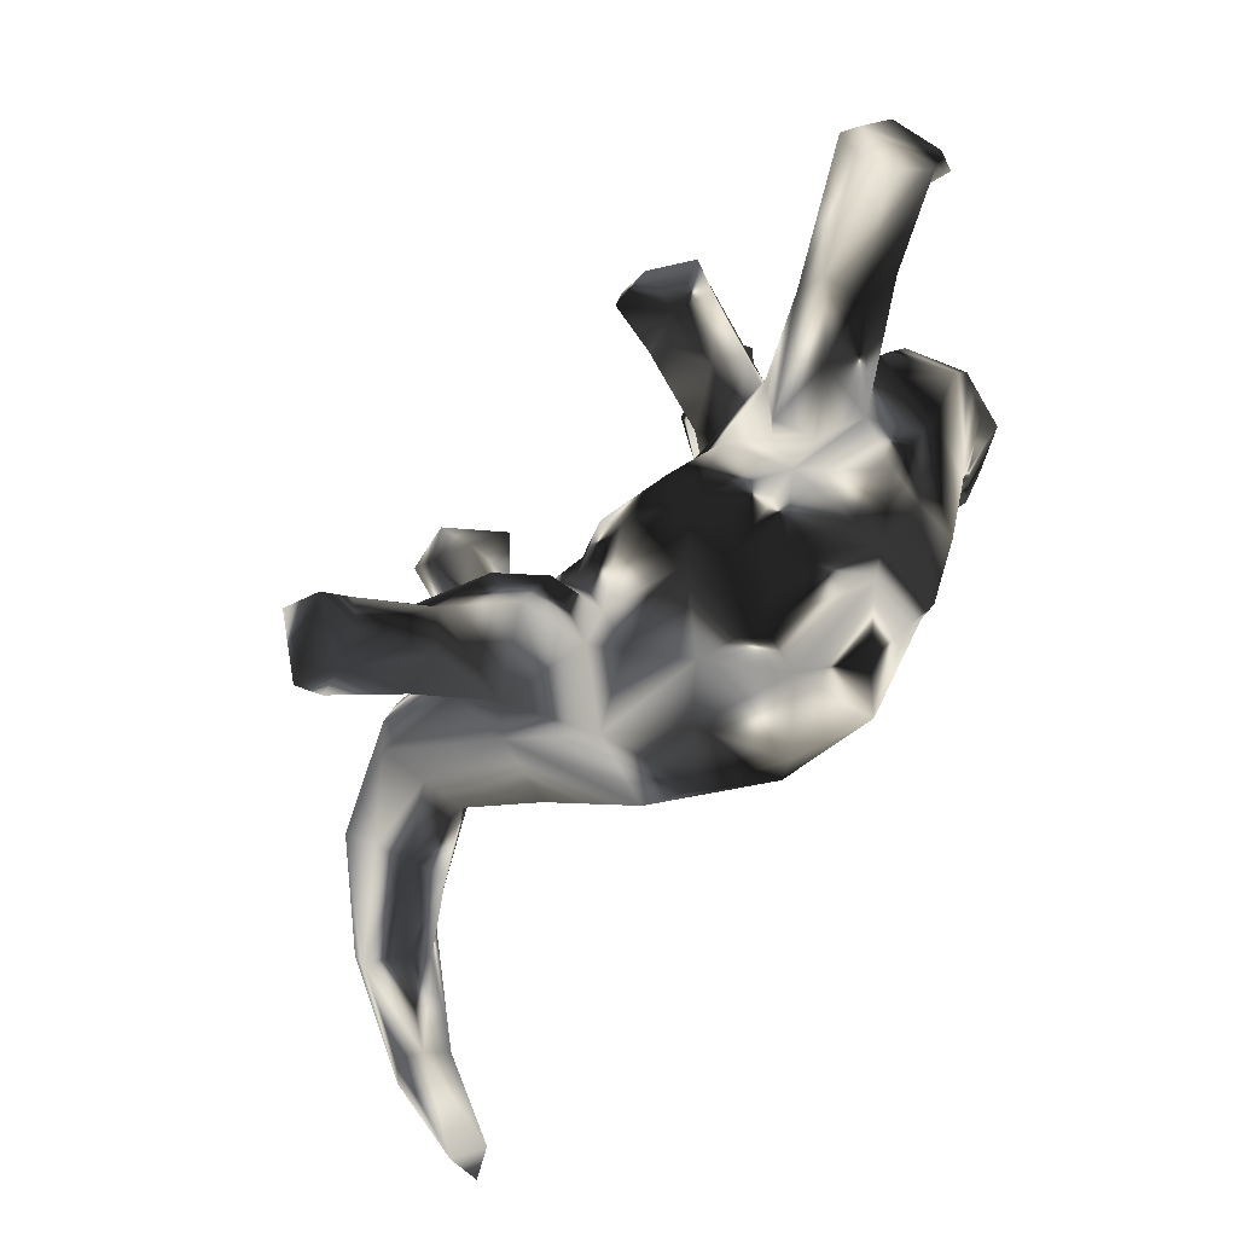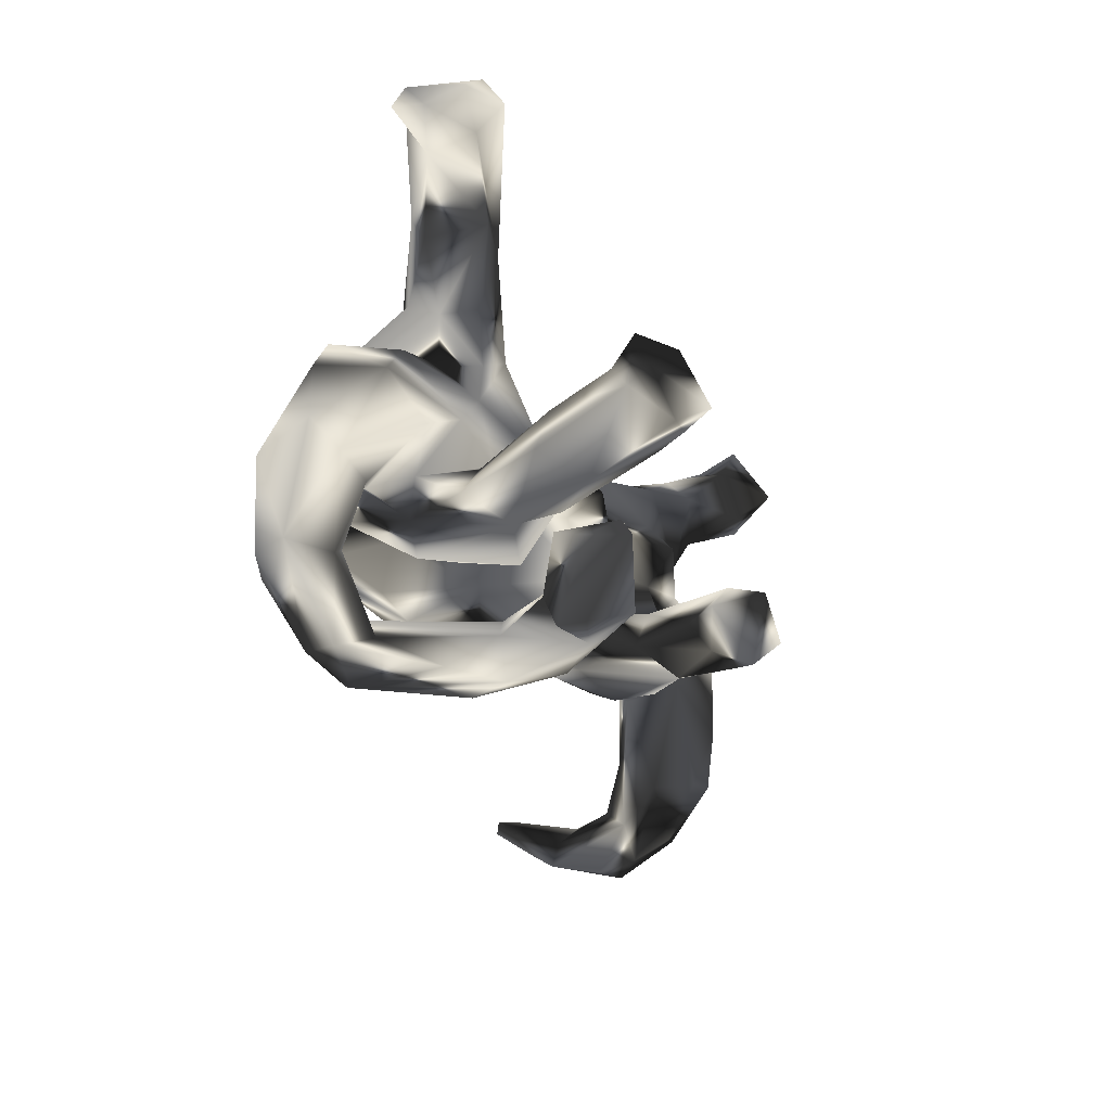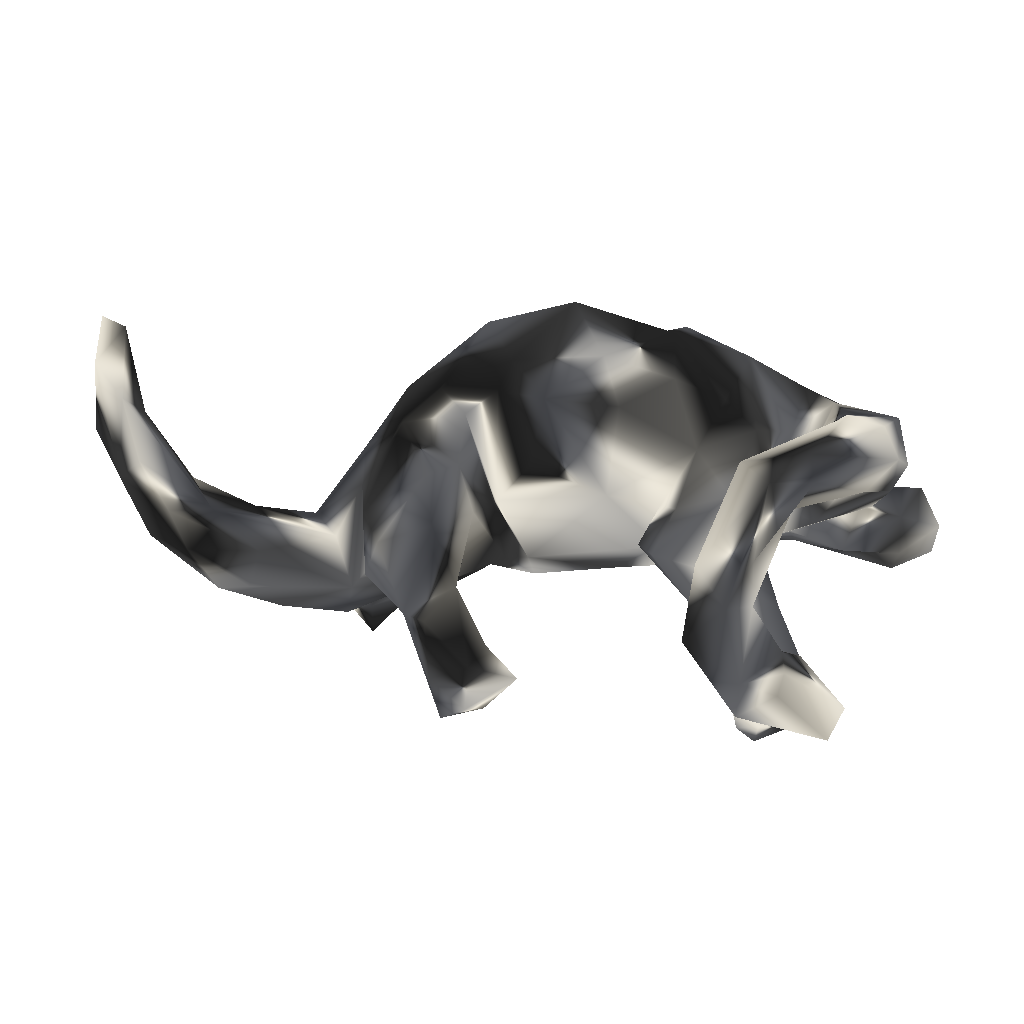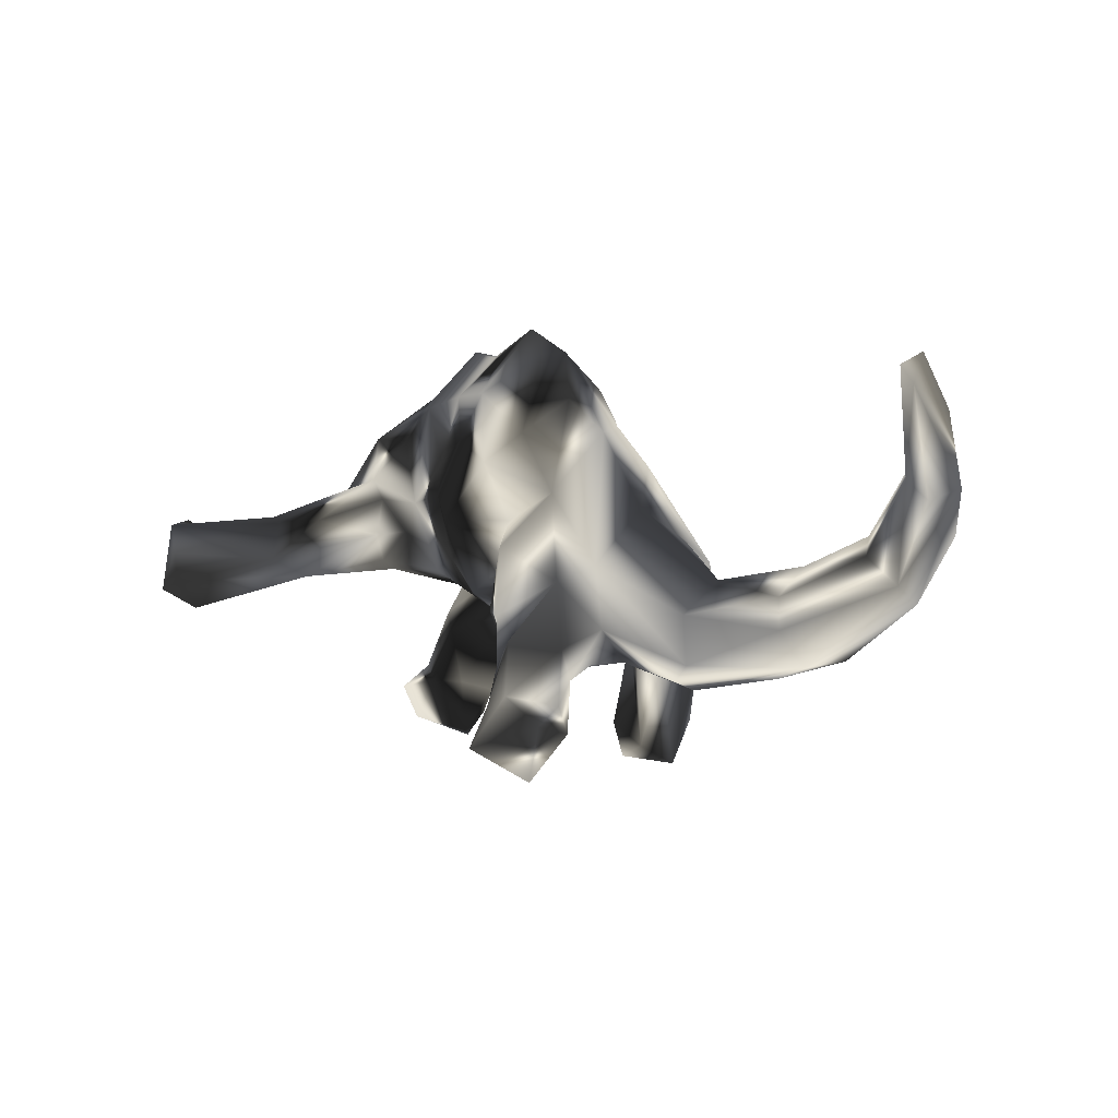
<metadata>
{"format":"obj","ext":"obj","renderer":"f3d","projection":"perspective","resolution":1024,"background":"white","views":[{"elev":65.8,"azim":-49.9,"up":"+Y"},{"elev":-28.5,"azim":108.0,"up":"+Y"},{"elev":6.3,"azim":16.9,"up":"+Z"},{"elev":6.4,"azim":-119.8,"up":"+Z"}]}
</metadata>
<code>
v 0.555 0.3771 -0.04706
v 0.5487 -0.256 0.1219
v 0.5393 0.4096 -0.09677
v 0.5446 -0.08221 0.09893
v 0.5244 -0.1259 0.06287
v 0.4913 0.3442 -0.02878
v 0.5193 0.4159 0.01593
v 0.4678 0.4242 -0.1312
v 0.4819 -0.02525 0.1654
v 0.5336 -0.1204 0.1741
v 0.5207 0.4434 -0.004613
v 0.5274 -0.2582 0.17
v 0.4735 -0.2678 0.1839
v 0.4984 0.02802 0.1197
v 0.4618 -0.1729 0.1829
v 0.4806 0.4601 0.01259
v 0.4291 -0.07553 0.1933
v 0.5006 -0.2608 0.07317
v 0.4791 0.01702 0.02299
v 0.4487 -0.1328 0.05756
v 0.4552 0.4872 -0.0937
v 0.4275 0.4703 -0.07835
v 0.48 -0.2789 -0.2461
v 0.4414 -0.2242 0.09045
v 0.4176 -0.2296 -0.2736
v 0.4547 -0.2738 -0.2979
v 0.4863 0.3684 -0.09709
v 0.4041 -0.2243 -0.1812
v 0.4318 0.251 -0.004509
v 0.391 -0.3491 -0.2199
v 0.431 -0.2333 0.1613
v 0.4069 -0.338 0.05278
v 0.4021 -0.3559 -0.1845
v 0.4228 -0.1584 0.1457
v 0.4419 -0.3586 0.09428
v 0.3985 -0.02101 -0.279
v 0.3937 -0.02338 -0.001622
v 0.4512 0.09094 0.1214
v 0.4214 0.08072 0.02518
v 0.3974 0.281 -0.08394
v 0.3738 -0.002326 0.212
v 0.4327 0.4735 -0.03034
v 0.435 -0.3583 0.1355
v 0.4121 -0.005098 -0.3142
v 0.3805 -0.09884 0.08671
v 0.3569 -0.366 -0.02187
v 0.3127 0.2839 -0.06879
v 0.3906 -0.3061 -0.1625
v 0.3559 -0.05998 -0.3313
v 0.366 0.03002 -0.2483
v 0.4107 0.3021 0.02437
v 0.3776 -0.2961 0.07551
v 0.35 0.2044 0.04931
v 0.3659 0.105 0.1503
v 0.3527 -0.3103 0.1164
v 0.3227 0.01101 -0.1495
v 0.3498 -0.3298 -0.09259
v 0.3507 -0.07477 0.03033
v 0.3587 -0.05216 0.1445
v 0.323 -0.3113 -0.2628
v 0.3705 0.07631 -0.2828
v 0.3043 0.08284 -0.3254
v 0.3725 -0.2252 -0.1971
v 0.3189 -0.3807 -0.09098
v 0.2895 0.05746 -0.2608
v 0.2941 -0.09274 -0.1936
v 0.3436 -0.137 0.03869
v 0.3811 -0.39 0.09426
v 0.368 0.1207 0.06722
v 0.3441 0.1847 0.004839
v 0.3328 0.014 -0.02633
v 0.27 0.03242 -0.172
v 0.3448 -0.05994 -0.1364
v 0.3117 -0.2909 -0.08107
v 0.3118 -0.1036 0.1496
v 0.3377 -0.2658 -0.1592
v 0.3116 -0.08754 -0.01975
v 0.3224 0.342 -0.03628
v 0.336 -0.3518 -0.2052
v 0.3399 0.3199 0.02418
v 0.3346 -0.3639 0.1222
v 0.2797 -0.03646 -0.03419
v 0.2728 0.1766 0.09321
v 0.3026 0.1295 0.01979
v 0.3133 -0.05286 -0.3311
v 0.2644 -0.1222 -0.07851
v 0.2989 -0.01354 -0.3658
v 0.2812 0.004698 0.2608
v 0.3175 0.1459 0.1587
v 0.3173 0.1992 -0.0419
v 0.2654 0.008627 -0.3504
v 0.2823 -0.1605 0.05119
v 0.2762 -0.2982 -0.08144
v 0.2552 0.091 0.2092
v 0.2455 0.2895 0.03191
v 0.2722 -0.3735 -0.02833
v 0.2748 0.1334 -0.03564
v 0.2712 0.08021 -0.02886
v 0.3053 -0.2716 -0.2375
v 0.215 -0.0896 0.1158
v 0.2608 -0.04277 -0.2823
v 0.2498 0.02248 -0.2615
v 0.2834 -0.3162 0.006919
v 0.2476 -0.3451 -0.1472
v 0.2401 -0.09975 -0.1401
v 0.2331 -0.006434 -0.03997
v 0.2157 0.1871 -0.03681
v 0.2397 0.1562 -0.05608
v 0.1659 0.222 0.01111
v 0.2541 -0.06003 0.1945
v 0.1936 0.1977 0.06696
v 0.1742 -0.07136 0.2266
v 0.1892 -0.1239 0.0237
v 0.2582 0.1218 0.1579
v 0.15 -0.1206 -0.05003
v 0.1992 -0.03815 -0.1426
v 0.2145 -0.023 -0.07735
v 0.1533 -0.07304 0.02461
v 0.1705 0.03389 0.3077
v 0.1542 0.1293 0.2175
v 0.1646 0.1697 0.01432
v 0.08888 -0.0951 0.1822
v 0.1206 -0.09171 -0.03884
v 0.1373 0.1251 -0.0493
v 0.1196 0.09305 0.2365
v 0.1616 -0.01557 0.2985
v 0.04224 0.1642 0.1349
v 0.1438 -0.03461 -0.04692
v 0.1253 0.02451 0.2984
v 0.154 0.1575 0.06126
v 0.05183 -0.04879 0.2615
v 0.03911 0.1492 -0.01824
v 0.06068 0.09994 -0.08366
v 0.03316 0.06619 0.2976
v 0.07046 -0.09822 0.0396
v 0.1291 0.04026 -0.08852
v -0.01813 0.03256 0.3478
v 0.06105 -0.003632 -0.08979
v -0.000919 0.1937 0.08818
v -0.06231 0.184 0.1789
v -0.03919 -0.07904 0.1922
v -0.06407 0.1632 -0.06163
v -0.05242 0.09617 -0.11
v -0.05868 -0.09533 0.08506
v -0.07217 0.2149 0.0564
v -0.07703 -0.1065 -0.2658
v -0.1051 -0.04126 0.2529
v -0.1505 -0.1415 -0.2444
v -0.1443 0.1195 -0.07229
v -0.1181 -0.08429 0.02457
v -0.1751 0.1581 -0.000426
v -0.1251 -0.05948 0.2027
v -0.08177 -0.02969 -0.07478
v -0.1505 -0.04159 -0.2729
v -0.1425 -0.0286 0.01274
v -0.08184 0.1559 0.2494
v -0.08981 0.03644 -0.1114
v -0.1448 -0.1763 -0.307
v -0.1325 -0.1006 -0.2151
v -0.1631 0.1964 0.1492
v -0.2084 0.1777 0.0634
v -0.1768 -0.03126 -0.00291
v -0.1845 0.09155 -0.1065
v -0.1366 0.01829 -0.08228
v -0.1853 -0.09783 -0.119
v -0.1508 -0.0583 -0.3293
v -0.1589 0.09394 0.3109
v -0.207 -0.1167 -0.3373
v -0.2017 -0.03239 0.07819
v -0.2525 0.1429 -0.1234
v -0.1905 -0.03111 0.1623
v -0.1971 0.2052 -0.07209
v -0.2069 -0.0362 -0.1349
v -0.2235 -0.1062 -0.01836
v -0.2015 -0.06035 -0.3048
v -0.231 0.1668 0.1971
v -0.244 0.2133 0.02869
v -0.2265 -0.1407 -0.1731
v -0.2704 -0.1207 -0.1636
v -0.1793 0.06379 0.3135
v -0.2799 0.1109 -0.1571
v -0.2177 -0.1421 -0.2676
v -0.2438 0.2015 -0.1365
v -0.2746 0.1125 0.2459
v -0.2802 -0.04878 -0.1729
v -0.2575 0.2264 -0.07132
v -0.3153 0.1649 0.1125
v -0.2367 0.02737 -0.1258
v -0.3112 -0.003919 0.144
v -0.2479 0.01248 0.2024
v -0.2547 -0.01936 -0.1384
v -0.3143 -0.1219 -0.04732
v -0.2441 -0.0819 0.06254
v -0.3419 -0.1067 -0.1039
v -0.3482 0.2748 -0.1314
v -0.3295 0.05031 -0.1451
v -0.2807 0.004303 -0.1308
v -0.3329 0.1071 -0.1434
v -0.3323 -0.07503 -0.0786
v -0.3526 0.2388 -0.1687
v -0.3769 -0.07676 -0.1318
v -0.3703 0.1885 -0.011
v -0.3528 -0.08724 -0.000341
v -0.3338 0.08831 0.2
v -0.4081 0.1876 -0.1498
v -0.3942 0.1377 0.01237
v -0.3768 -0.02587 0.03967
v -0.3819 0.1195 -0.08387
v -0.4004 0.2832 -0.08514
v -0.4474 0.224 -0.09516
v -0.409 0.07028 0.09252
v -0.4054 -0.02571 -0.1827
v -0.4198 0.3175 -0.2084
v -0.4705 0.2591 -0.2186
v -0.4603 -0.03045 -0.01255
v -0.5627 -0.2275 0.01231
v -0.4816 0.04397 -0.05593
v -0.4849 0.03984 -0.1293
v -0.4555 0.3457 -0.1624
v -0.402 -0.08583 -0.04374
v -0.4521 0.03741 -0.1577
v -0.5772 -0.1021 -0.1309
v -0.4561 0.3755 -0.2215
v -0.5361 0.2659 -0.1987
v -0.5085 0.3475 -0.1432
v -0.5538 -0.07126 -0.02922
v -0.4821 0.2959 -0.2731
v -0.5277 -0.1343 0.008515
v -0.557 0.3232 -0.1797
v -0.5142 -0.1917 -0.1196
v -0.4924 -0.1993 -0.05939
v -0.4873 -0.1198 -0.1612
v -0.5327 0.2779 -0.1588
v -0.5713 -0.06045 -0.07452
v -0.5768 -0.1754 -0.127
v -0.6414 -0.1582 0.03286
v -0.6192 -0.2694 0.0107
v -0.6168 -0.1822 0.05805
v -0.6873 -0.1795 -0.006064
v -0.5976 -0.2485 -0.05355
v -0.6777 -0.2218 -0.03626
v -0.6989 -0.1899 0.1664
v -0.7245 -0.2211 0.1898
v -0.6742 -0.262 0.08999
v -0.7095 -0.2626 0.06196
v -0.757 -0.1732 0.1202
v -0.7292 -0.1567 0.1455
v -0.7761 -0.2158 0.1351
v -0.8214 -0.09297 0.282
v -0.7759 -0.106 0.3054
v -0.8013 -0.1697 0.246
v -0.817 -0.1114 0.3234
f 140 160 156
f 171 152 190
f 74 93 103
f 53 51 83
f 89 53 83
f 127 120 130
f 114 130 120
f 130 83 111
f 83 130 114
f 70 69 84
f 69 70 53
f 69 39 84
f 38 39 69
f 125 140 156
f 125 127 140
f 125 120 127
f 39 19 71
f 180 167 184
f 167 176 184
f 176 167 156
f 71 19 37
f 147 180 190
f 71 37 58
f 37 45 58
f 152 147 190
f 141 147 152
f 135 122 141
f 100 122 135
f 113 100 118
f 92 100 113
f 86 67 92
f 77 67 86
f 58 67 77
f 52 74 103
f 52 57 74
f 32 57 52
f 96 81 103
f 32 46 57
f 96 68 81
f 64 68 96
f 54 53 89
f 94 89 114
f 114 89 83
f 54 69 53
f 54 38 69
f 38 19 39
f 94 114 120
f 14 19 38
f 14 4 19
f 137 156 167
f 137 134 156
f 125 156 134
f 5 37 19
f 4 5 19
f 67 59 75
f 45 59 67
f 45 67 58
f 37 20 45
f 5 20 37
f 141 131 147
f 141 122 131
f 100 112 122
f 100 75 110
f 92 75 100
f 92 67 75
f 20 34 45
f 20 24 34
f 18 24 20
f 5 18 20
f 52 103 55
f 24 32 52
f 18 32 24
f 81 55 103
f 32 35 46
f 119 120 125
f 119 94 120
f 88 94 119
f 89 94 88
f 54 89 88
f 41 54 88
f 38 54 41
f 41 14 38
f 9 14 41
f 137 167 180
f 137 129 134
f 129 125 134
f 119 125 129
f 59 41 88
f 17 41 59
f 147 137 180
f 131 137 147
f 126 129 137
f 126 137 131
f 112 126 131
f 110 88 126
f 112 110 126
f 112 100 110
f 75 88 110
f 75 59 88
f 45 17 59
f 34 17 45
f 2 5 4
f 112 131 122
f 5 2 18
f 31 34 24
f 31 24 52
f 81 31 55
f 31 52 55
f 13 31 81
f 18 2 35
f 68 43 81
f 46 35 68
f 35 43 68
f 18 35 32
f 126 119 129
f 88 119 126
f 9 41 17
f 10 14 9
f 17 10 9
f 10 17 15
f 10 4 14
f 2 4 10
f 34 15 17
f 15 34 31
f 10 15 13
f 12 10 13
f 2 10 12
f 13 15 31
f 43 12 13
f 35 2 43
f 2 12 43
f 43 13 81
f 197 199 201
f 199 207 201
f 211 217 215
f 164 162 188
f 162 173 191
f 188 162 191
f 211 206 217
f 36 49 44
f 44 49 87
f 87 49 85
f 85 101 91
f 91 101 102
f 102 101 116
f 157 164 163
f 163 164 188
f 62 91 65
f 65 91 102
f 142 143 149
f 149 143 157
f 149 157 163
f 151 149 163
f 151 163 170
f 163 181 170
f 172 151 170
f 172 170 183
f 210 202 209
f 61 44 62
f 62 44 87
f 61 62 65
f 172 183 186
f 177 172 186
f 177 186 202
f 240 231 237
f 235 240 241
f 237 245 240
f 241 240 245
f 230 231 240
f 201 231 230
f 226 234 239
f 236 226 239
f 146 159 148
f 148 159 165
f 148 178 182
f 178 148 165
f 165 179 178
f 185 179 194
f 179 192 194
f 199 185 194
f 201 220 231
f 159 146 154
f 159 154 173
f 159 173 165
f 197 188 191
f 191 185 199
f 197 191 199
f 215 217 226
f 217 234 226
f 188 197 196
f 196 197 212
f 206 208 218
f 206 218 217
f 87 85 91
f 163 188 181
f 181 188 196
f 181 196 198
f 208 198 196
f 208 196 221
f 62 87 91
f 183 170 198
f 202 208 206
f 208 202 210
f 186 183 195
f 202 186 195
f 195 209 202
f 232 230 235
f 230 240 235
f 222 235 241
f 222 241 239
f 232 201 230
f 232 235 222
f 234 222 239
f 146 148 158
f 158 148 182
f 182 178 179
f 168 182 179
f 168 179 185
f 212 201 232
f 234 218 222
f 146 166 154
f 166 146 158
f 173 154 175
f 173 175 191
f 175 168 185
f 191 175 185
f 197 201 212
f 221 222 218
f 217 218 234
f 196 212 221
f 208 221 218
f 198 170 181
f 183 198 200
f 198 205 200
f 205 198 208
f 208 210 205
f 205 210 233
f 195 183 200
f 210 209 225
f 209 195 219
f 209 219 225
f 166 158 168
f 168 158 182
f 212 232 222
f 175 166 168
f 221 212 222
f 154 166 175
f 214 205 224
f 205 233 224
f 195 200 213
f 200 205 214
f 213 200 214
f 210 225 233
f 224 233 229
f 225 229 233
f 219 195 213
f 219 223 225
f 223 229 225
f 227 213 214
f 227 214 224
f 229 227 224
f 213 227 223
f 213 223 219
f 223 227 229
f 243 242 250
f 250 242 247
f 243 250 251
f 251 250 252
f 251 252 249
f 26 30 60
f 30 79 60
f 60 79 104
f 99 60 104
f 93 99 104
f 250 247 249
f 26 23 33
f 30 26 33
f 63 25 99
f 76 63 99
f 93 76 99
f 23 26 25
f 28 23 25
f 28 25 63
f 162 169 174
f 174 169 193
f 193 189 203
f 203 189 207
f 66 86 105
f 105 86 116
f 116 115 123
f 128 153 138
f 155 169 162
f 207 189 211
f 189 204 211
f 36 56 73
f 136 128 138
f 187 206 204
f 211 204 206
f 36 50 56
f 50 72 56
f 56 72 117
f 117 72 116
f 124 136 133
f 187 202 206
f 124 133 132
f 133 142 132
f 132 142 145
f 145 142 151
f 145 151 161
f 145 161 160
f 161 177 187
f 216 243 244
f 243 216 242
f 244 243 245
f 245 243 251
f 245 251 248
f 216 238 242
f 242 238 247
f 247 246 249
f 246 248 249
f 249 248 251
f 25 26 60
f 25 60 99
f 174 193 192
f 203 192 193
f 162 165 173
f 165 162 174
f 101 66 105
f 157 153 164
f 164 153 155
f 164 155 162
f 49 36 66
f 49 66 85
f 36 73 66
f 85 66 101
f 101 105 116
f 102 116 72
f 143 136 138
f 157 138 153
f 143 138 157
f 72 65 102
f 133 136 143
f 133 143 142
f 36 44 61
f 50 36 61
f 50 61 65
f 50 65 72
f 142 149 151
f 151 172 177
f 161 151 177
f 187 177 202
f 231 216 237
f 237 216 244
f 245 237 244
f 239 241 248
f 246 239 248
f 216 228 238
f 247 238 236
f 236 239 247
f 246 247 239
f 231 220 216
f 216 220 228
f 228 226 236
f 228 236 238
f 165 174 179
f 179 174 192
f 192 203 194
f 194 203 199
f 199 203 207
f 220 215 228
f 220 207 215
f 207 211 215
f 201 207 220
f 241 245 248
f 215 226 228
f 83 95 111
f 29 51 53
f 123 117 116
f 116 86 115
f 30 33 79
f 21 22 42
f 21 8 22
f 11 3 21
f 3 8 21
f 42 22 78
f 22 47 78
f 22 8 47
f 8 27 47
f 8 3 27
f 3 1 27
f 80 78 95
f 47 27 40
f 95 78 109
f 78 47 109
f 47 40 90
f 47 107 109
f 47 108 107
f 47 90 108
f 90 97 108
f 130 121 124
f 107 124 121
f 107 121 109
f 107 108 124
f 160 187 176
f 160 161 187
f 140 145 160
f 139 132 145
f 130 132 139
f 130 124 132
f 97 98 108
f 184 187 204
f 108 136 124
f 98 106 136
f 108 98 136
f 136 106 128
f 98 71 106
f 82 56 117
f 77 56 82
f 128 118 135
f 117 118 128
f 106 117 128
f 106 82 117
f 73 56 77
f 66 73 86
f 190 204 189
f 169 171 189
f 155 171 169
f 171 155 150
f 150 153 135
f 153 128 135
f 115 113 123
f 169 189 193
f 152 171 150
f 150 144 152
f 28 63 76
f 74 76 93
f 74 57 76
f 48 76 57
f 48 28 76
f 48 23 28
f 252 250 249
f 93 104 103
f 79 57 64
f 48 57 79
f 33 23 48
f 64 96 104
f 79 64 104
f 42 16 21
f 16 11 21
f 1 3 11
f 80 16 42
f 27 1 6
f 42 78 80
f 83 80 95
f 70 29 53
f 40 70 90
f 40 29 70
f 6 51 29
f 6 29 40
f 27 6 40
f 111 95 109
f 139 145 140
f 121 111 109
f 130 111 121
f 70 84 97
f 70 97 90
f 156 160 176
f 140 127 139
f 127 130 139
f 84 98 97
f 84 39 98
f 39 71 98
f 176 187 184
f 180 184 204
f 190 180 204
f 71 58 106
f 58 82 106
f 58 77 82
f 189 171 190
f 135 141 144
f 118 100 135
f 113 118 123
f 115 92 113
f 86 92 115
f 73 77 86
f 144 141 152
f 150 135 144
f 96 103 104
f 46 68 64
f 64 57 46
f 11 16 7
f 7 1 11
f 51 6 16
f 6 7 16
f 1 7 6
f 51 16 80
f 83 51 80
f 118 117 123
f 33 48 79
f 155 153 150

</code>
